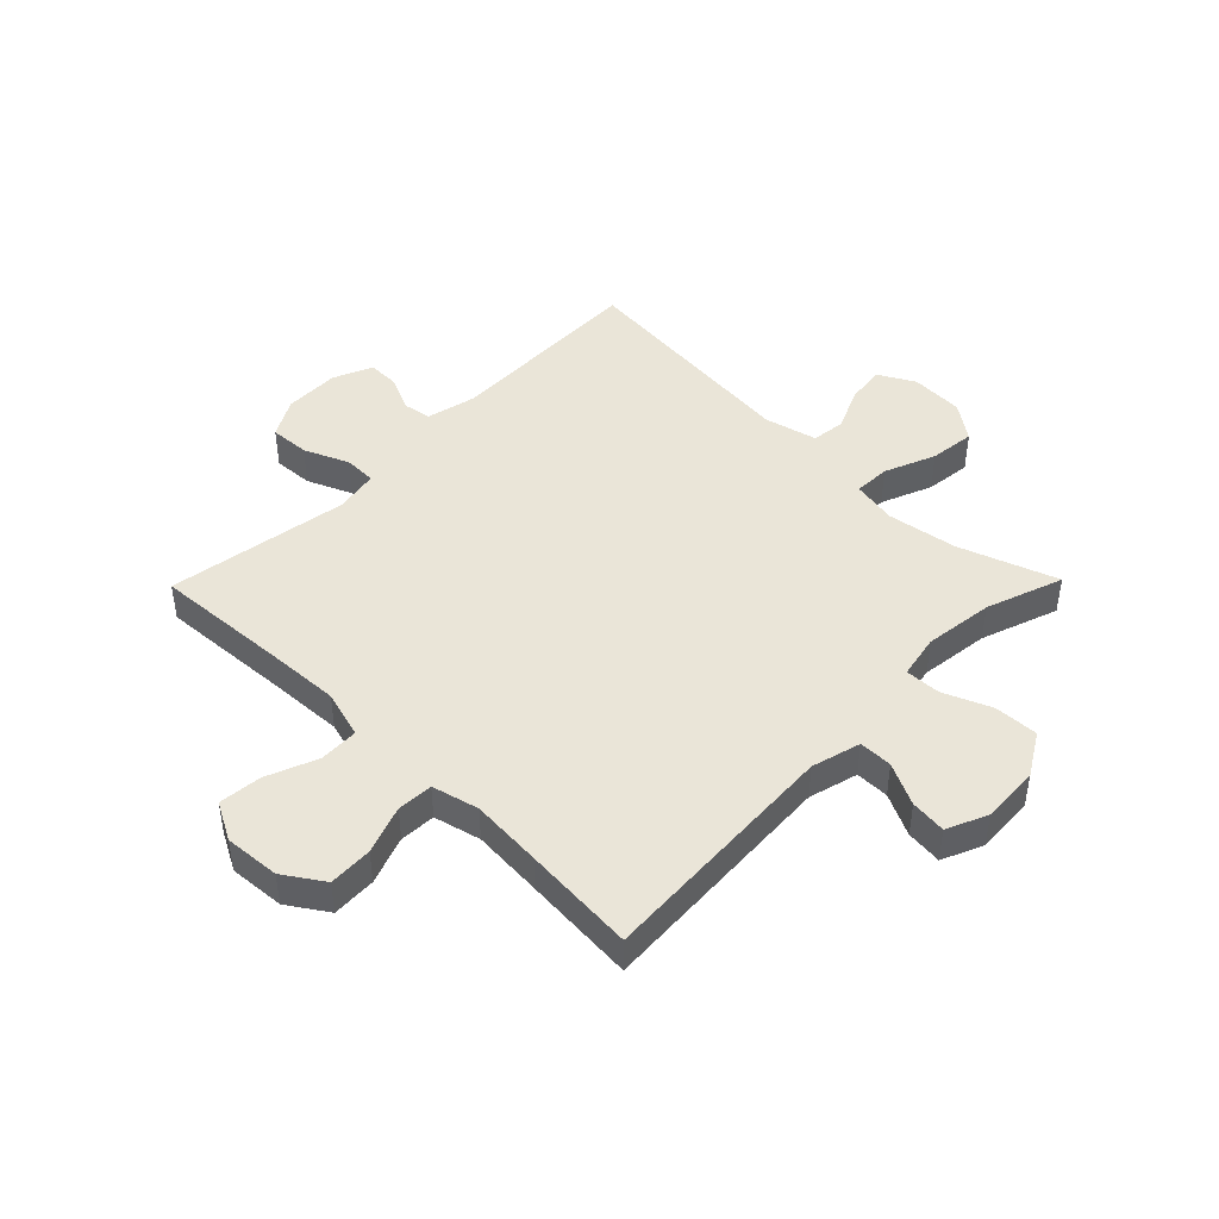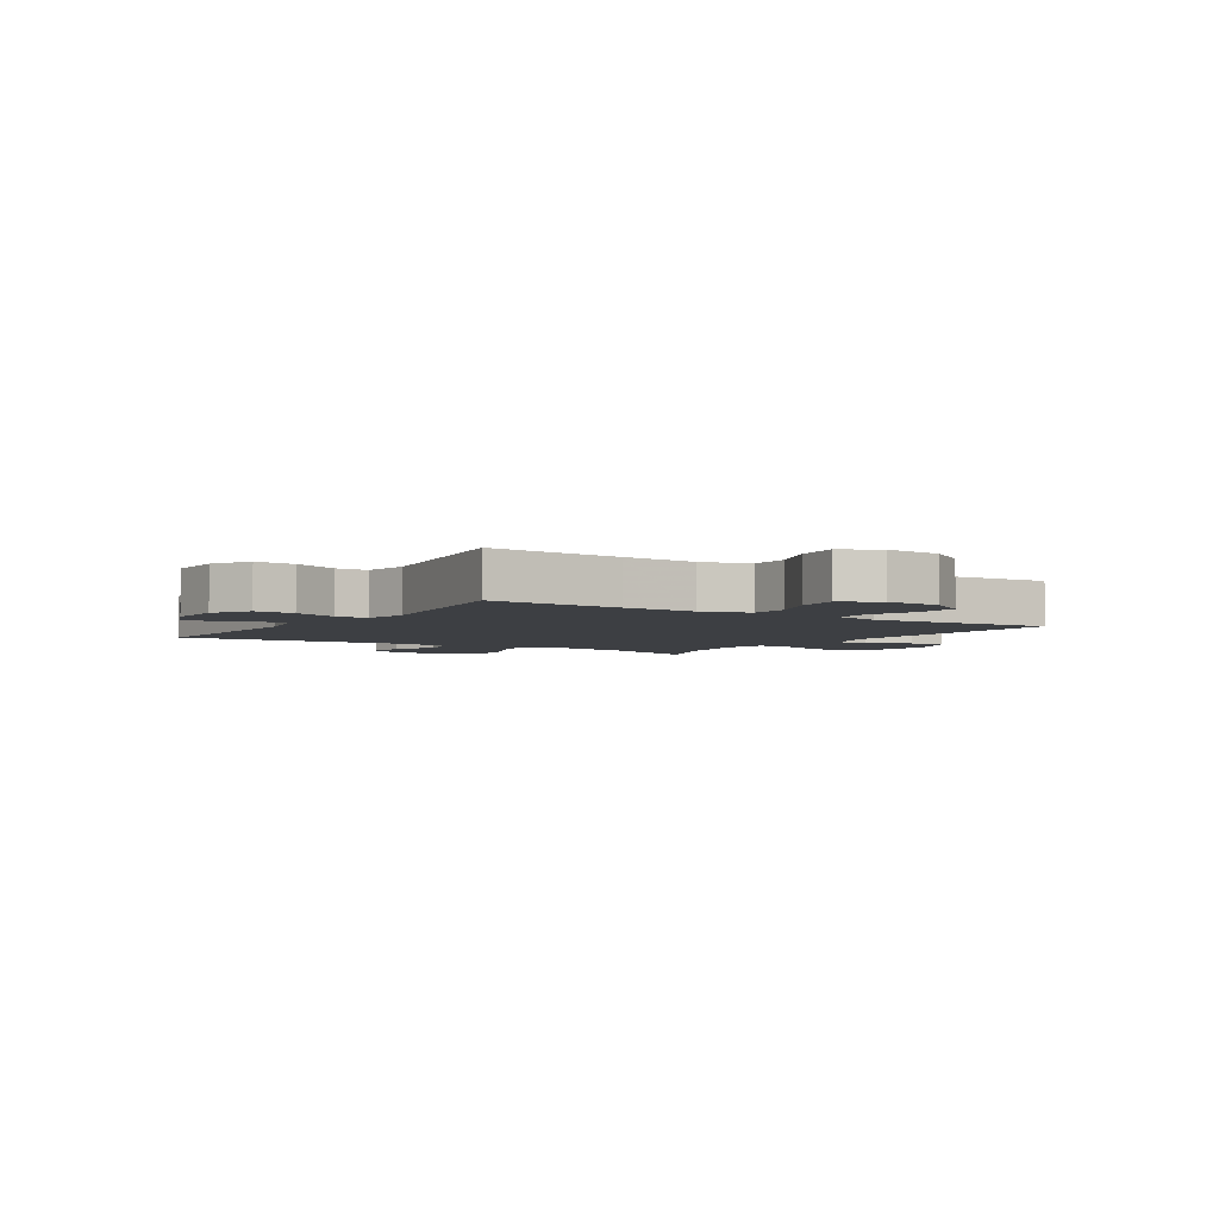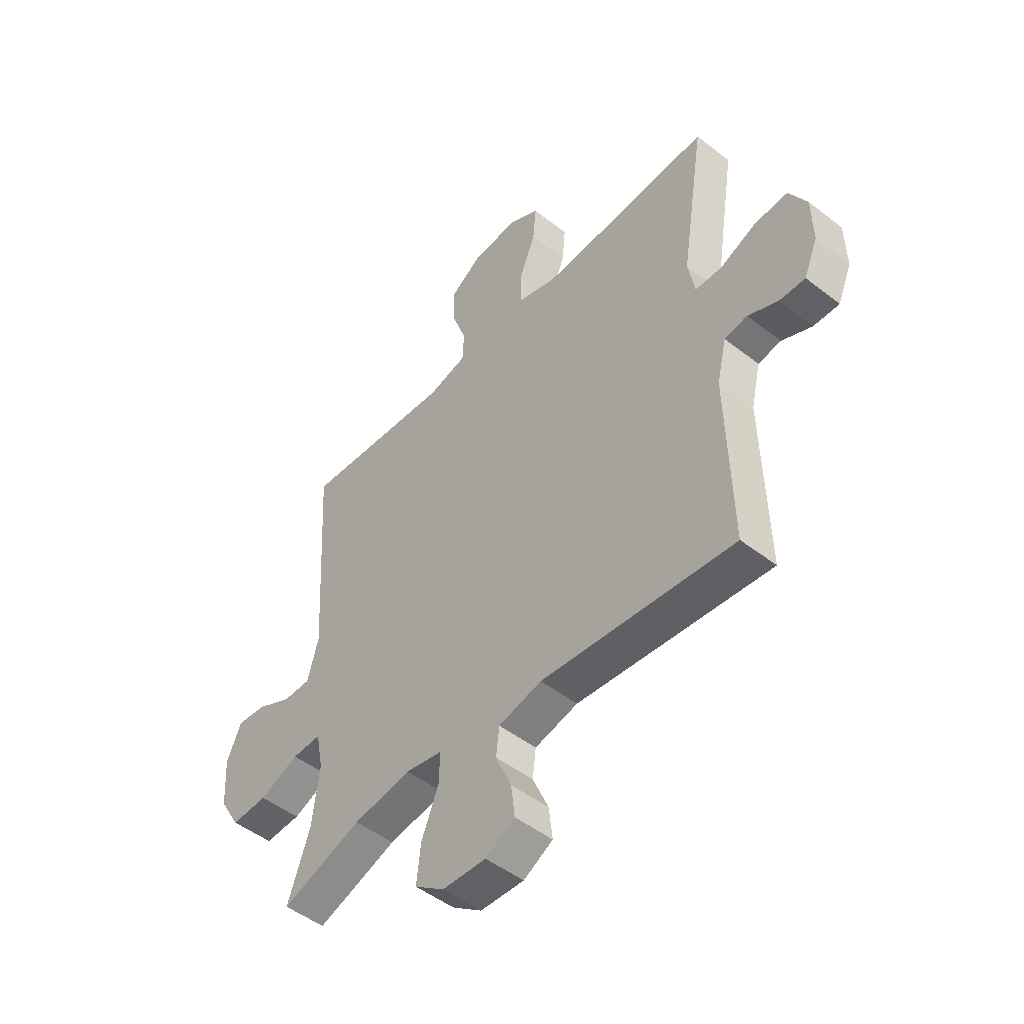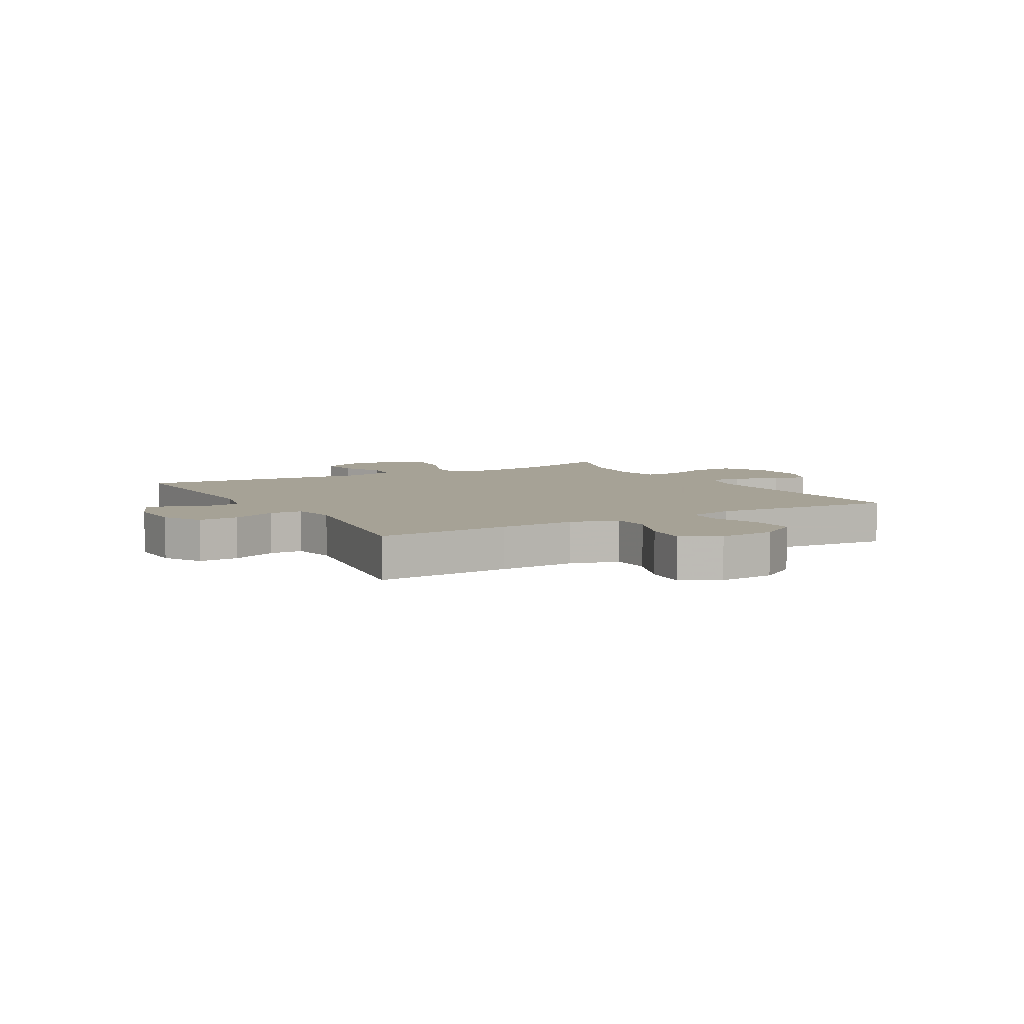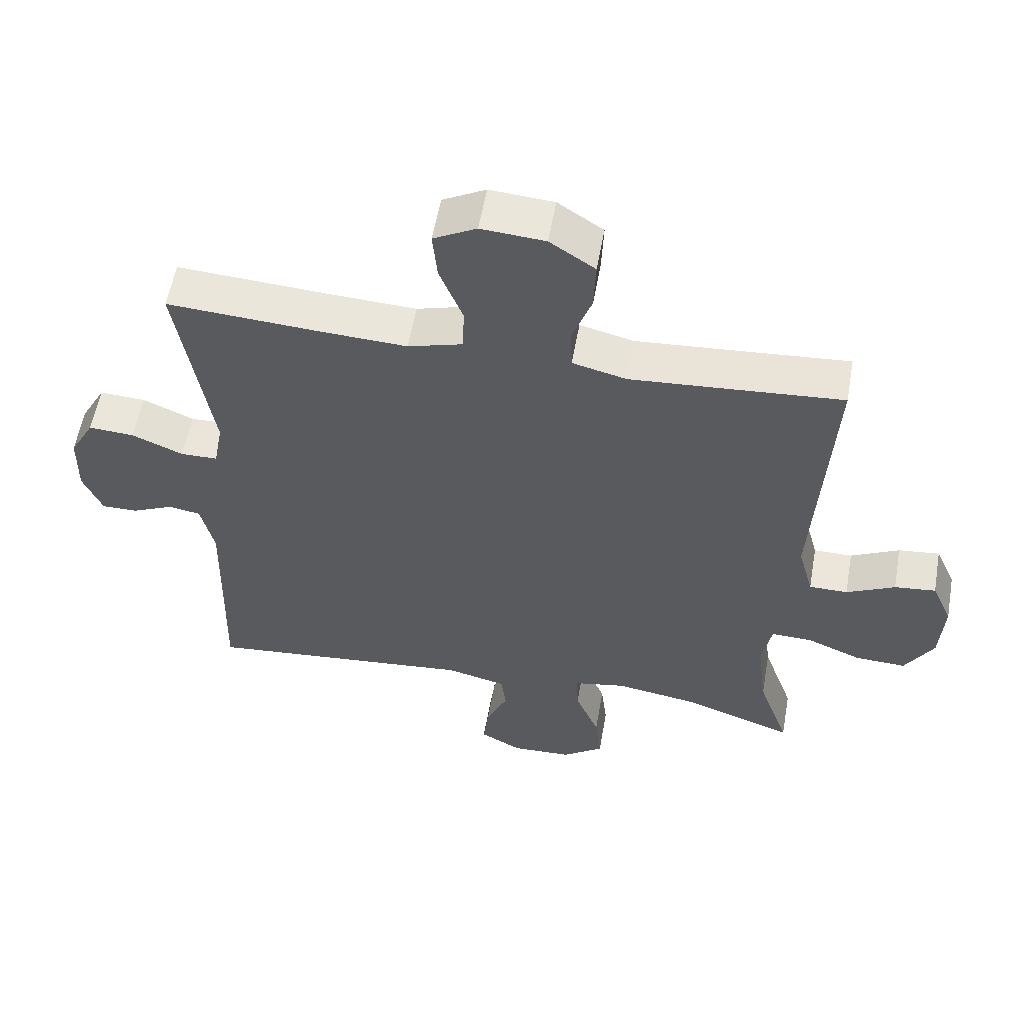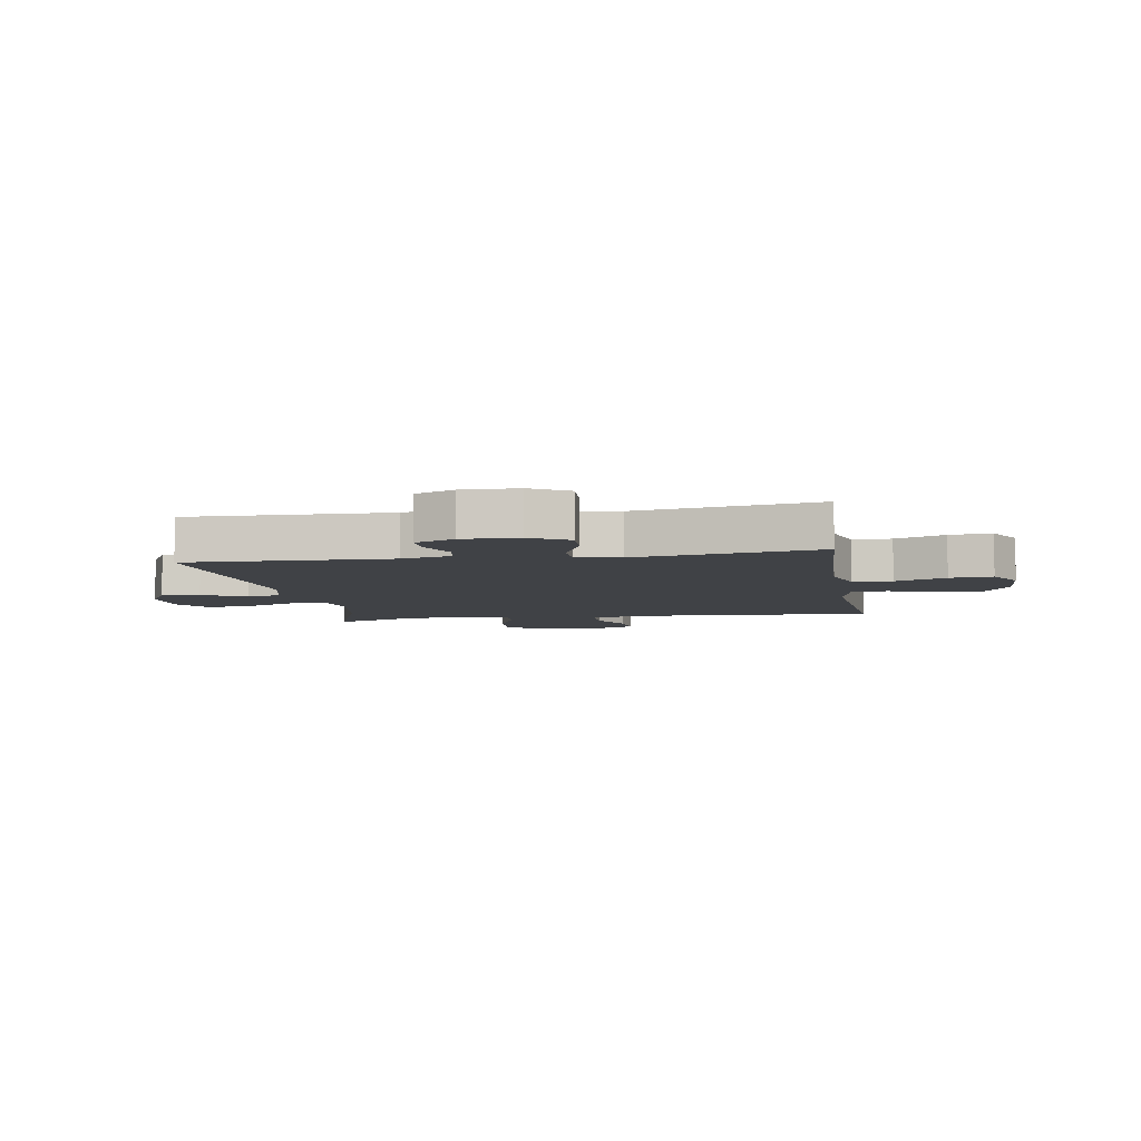
<metadata>
{"format":"obj","ext":"obj","renderer":"f3d","projection":"perspective","resolution":1024,"background":"white","views":[{"elev":45.2,"azim":44.4,"up":"+Y"},{"elev":-4.0,"azim":-33.0,"up":"+Y"},{"elev":-49.0,"azim":-130.8,"up":"+Z"},{"elev":6.3,"azim":-29.8,"up":"+Y"},{"elev":56.8,"azim":10.0,"up":"+Z"},{"elev":-6.5,"azim":-80.5,"up":"+Y"}]}
</metadata>
<code>
v -0.5 0.07 0.5
v -0.269 0.07 0.486
v -0.14 0.07 0.48
v -0.057 0.07 0.504
v -0.055 0.07 0.572
v -0.09 0.07 0.66
v -0.097 0.07 0.734
v -0.032 0.07 0.769
v 0.064 0.07 0.762
v 0.132 0.07 0.717
v 0.129 0.07 0.641
v 0.099 0.07 0.558
v 0.102 0.07 0.496
v 0.183 0.07 0.476
v 0.306 0.07 0.485
v 0.5 0.07 0.5
v 0.475 0.07 0.076
v 0.498 0.07 -0.009
v 0.556 0.07 -0.009
v 0.629 0.07 0.027
v 0.691 0.07 0.034
v 0.722 0.07 -0.036
v 0.716 0.07 -0.138
v 0.673 0.07 -0.21
v 0.597 0.07 -0.207
v 0.514 0.07 -0.173
v 0.453 0.07 -0.171
v 0.438 0.07 -0.247
v 0.453 0.07 -0.367
v 0.5 0.07 -0.5
v 0.331 0.07 -0.441
v 0.209 0.07 -0.422
v 0.131 0.07 -0.437
v 0.133 0.07 -0.5
v 0.169 0.07 -0.588
v 0.178 0.07 -0.667
v 0.116 0.07 -0.712
v 0.024 0.07 -0.716
v -0.038 0.07 -0.682
v -0.03 0.07 -0.616
v 0.003 0.07 -0.54
v -0.004 0.07 -0.482
v -0.095 0.07 -0.46
v -0.5 0.07 -0.5
v -0.491 0.07 -0.15
v -0.511 0.07 -0.064
v -0.559 0.07 -0.056
v -0.622 0.07 -0.084
v -0.676 0.07 -0.085
v -0.705 0.07 -0.017
v -0.703 0.07 0.079
v -0.666 0.07 0.145
v -0.597 0.07 0.141
v -0.52 0.07 0.108
v -0.464 0.07 0.109
v -0.45 0.07 0.185
v -0.5 0 0.5
v -0.269 0 0.486
v -0.14 0 0.48
v -0.057 0 0.504
v -0.055 0 0.572
v -0.09 0 0.66
v -0.097 0 0.734
v -0.032 0 0.769
v 0.064 0 0.762
v 0.132 0 0.717
v 0.129 0 0.641
v 0.099 0 0.558
v 0.102 0 0.496
v 0.183 0 0.476
v 0.306 0 0.485
v 0.5 0 0.5
v 0.475 0 0.076
v 0.498 0 -0.009
v 0.556 0 -0.009
v 0.629 0 0.027
v 0.691 0 0.034
v 0.722 0 -0.036
v 0.716 0 -0.138
v 0.673 0 -0.21
v 0.597 0 -0.207
v 0.514 0 -0.173
v 0.453 0 -0.171
v 0.438 0 -0.247
v 0.453 0 -0.367
v 0.5 0 -0.5
v 0.331 0 -0.441
v 0.209 0 -0.422
v 0.131 0 -0.437
v 0.133 0 -0.5
v 0.169 0 -0.588
v 0.178 0 -0.667
v 0.116 0 -0.712
v 0.024 0 -0.716
v -0.038 0 -0.682
v -0.03 0 -0.616
v 0.003 0 -0.54
v -0.004 0 -0.482
v -0.095 0 -0.46
v -0.5 0 -0.5
v -0.491 0 -0.15
v -0.511 0 -0.064
v -0.559 0 -0.056
v -0.622 0 -0.084
v -0.676 0 -0.085
v -0.705 0 -0.017
v -0.703 0 0.079
v -0.666 0 0.145
v -0.597 0 0.141
v -0.52 0 0.108
v -0.464 0 0.109
v -0.45 0 0.185
f 52 53 54
f 51 52 54
f 50 51 54
f 49 50 54
f 48 49 54
f 47 48 54
f 46 47 54 55
f 45 46 55
f 45 55 56
f 44 45 56
f 43 44 56
f 39 40 41
f 38 39 41
f 37 38 41
f 36 37 41
f 35 36 41
f 34 35 41
f 33 34 41 42
f 29 30 31
f 28 29 31 32
f 27 28 32 33
f 24 25 26
f 23 24 26
f 22 23 26
f 21 22 26
f 20 21 26
f 19 20 26
f 18 19 26 27
f 56 1 2
f 43 56 2
f 42 43 2
f 33 42 2
f 27 33 2
f 18 27 2
f 17 18 2
f 10 11 12
f 9 10 12
f 8 9 12
f 7 8 12
f 6 7 12
f 5 6 12
f 4 5 12 13
f 3 4 13 14
f 17 2 3
f 15 16 17
f 14 15 17
f 3 14 17
f 110 109 108
f 110 108 107
f 110 107 106
f 110 106 105
f 110 105 104
f 110 104 103
f 111 110 103 102
f 111 102 101
f 112 111 101
f 112 101 100
f 112 100 99
f 97 96 95
f 97 95 94
f 97 94 93
f 97 93 92
f 97 92 91
f 97 91 90
f 98 97 90 89
f 87 86 85
f 88 87 85 84
f 89 88 84 83
f 82 81 80
f 82 80 79
f 82 79 78
f 82 78 77
f 82 77 76
f 82 76 75
f 83 82 75 74
f 58 57 112
f 58 112 99
f 58 99 98
f 58 98 89
f 58 89 83
f 58 83 74
f 58 74 73
f 68 67 66
f 68 66 65
f 68 65 64
f 68 64 63
f 68 63 62
f 68 62 61
f 69 68 61 60
f 70 69 60 59
f 59 58 73
f 73 72 71
f 73 71 70
f 73 70 59
f 1 57 58 2
f 2 58 59 3
f 3 59 60 4
f 4 60 61 5
f 5 61 62 6
f 6 62 63 7
f 7 63 64 8
f 8 64 65 9
f 9 65 66 10
f 10 66 67 11
f 11 67 68 12
f 12 68 69 13
f 13 69 70 14
f 14 70 71 15
f 15 71 72 16
f 16 72 73 17
f 17 73 74 18
f 18 74 75 19
f 19 75 76 20
f 20 76 77 21
f 21 77 78 22
f 22 78 79 23
f 23 79 80 24
f 24 80 81 25
f 25 81 82 26
f 26 82 83 27
f 27 83 84 28
f 28 84 85 29
f 29 85 86 30
f 30 86 87 31
f 31 87 88 32
f 32 88 89 33
f 33 89 90 34
f 34 90 91 35
f 35 91 92 36
f 36 92 93 37
f 37 93 94 38
f 38 94 95 39
f 39 95 96 40
f 40 96 97 41
f 41 97 98 42
f 42 98 99 43
f 43 99 100 44
f 44 100 101 45
f 45 101 102 46
f 46 102 103 47
f 47 103 104 48
f 48 104 105 49
f 49 105 106 50
f 50 106 107 51
f 51 107 108 52
f 52 108 109 53
f 53 109 110 54
f 54 110 111 55
f 55 111 112 56
f 56 112 57 1

</code>
